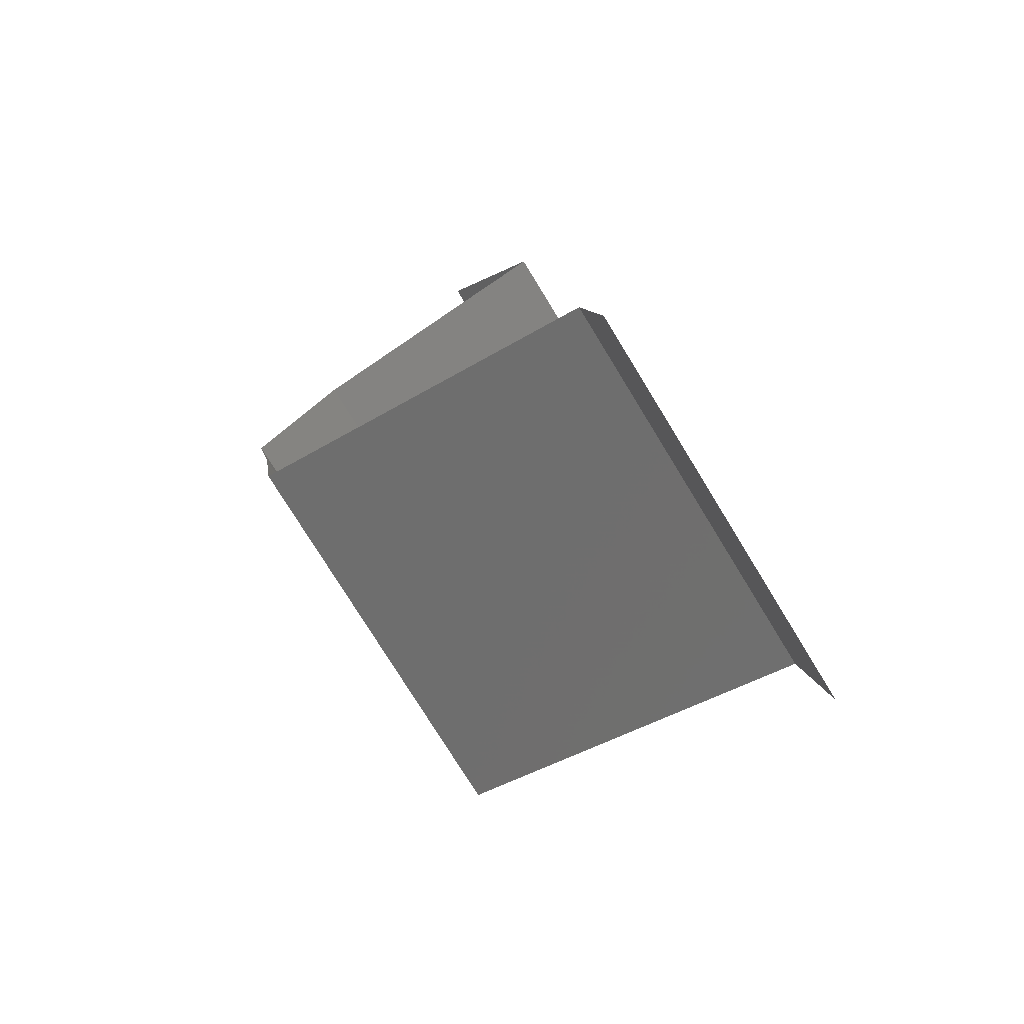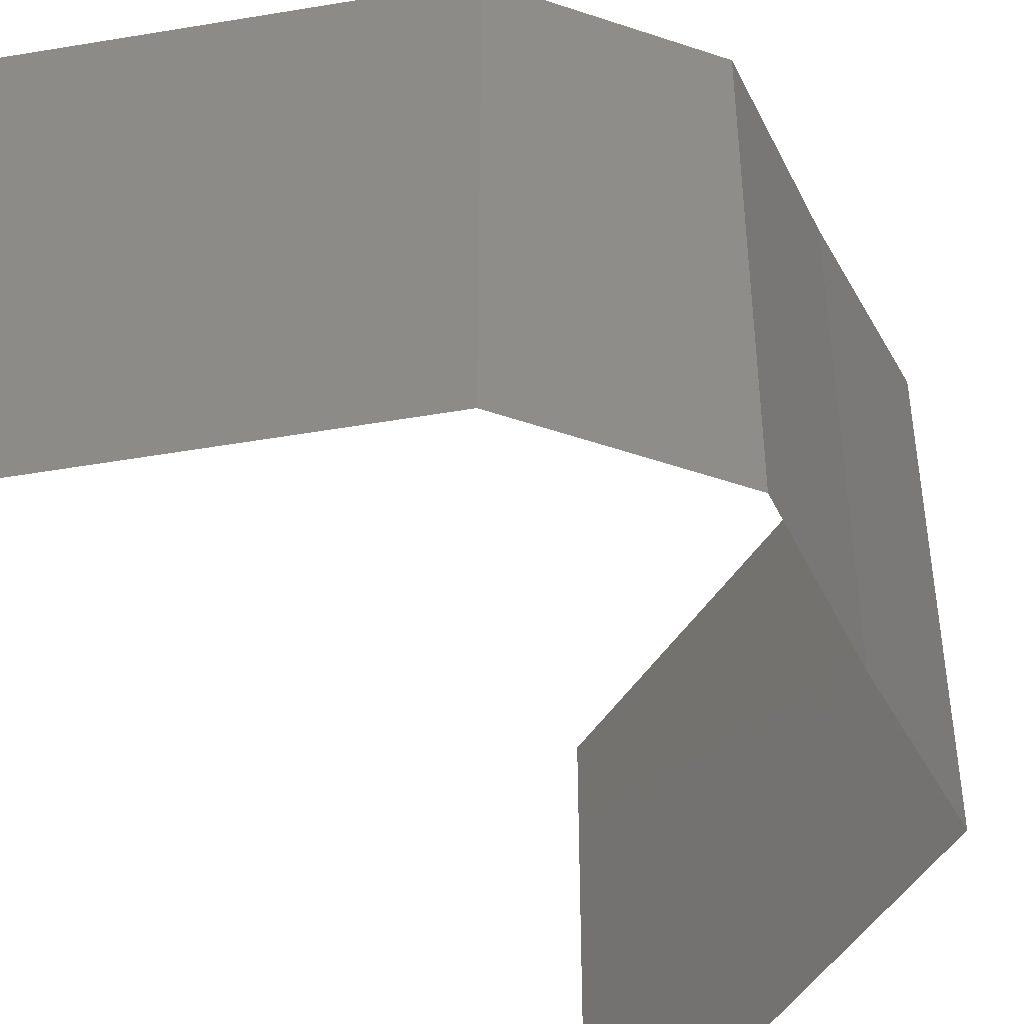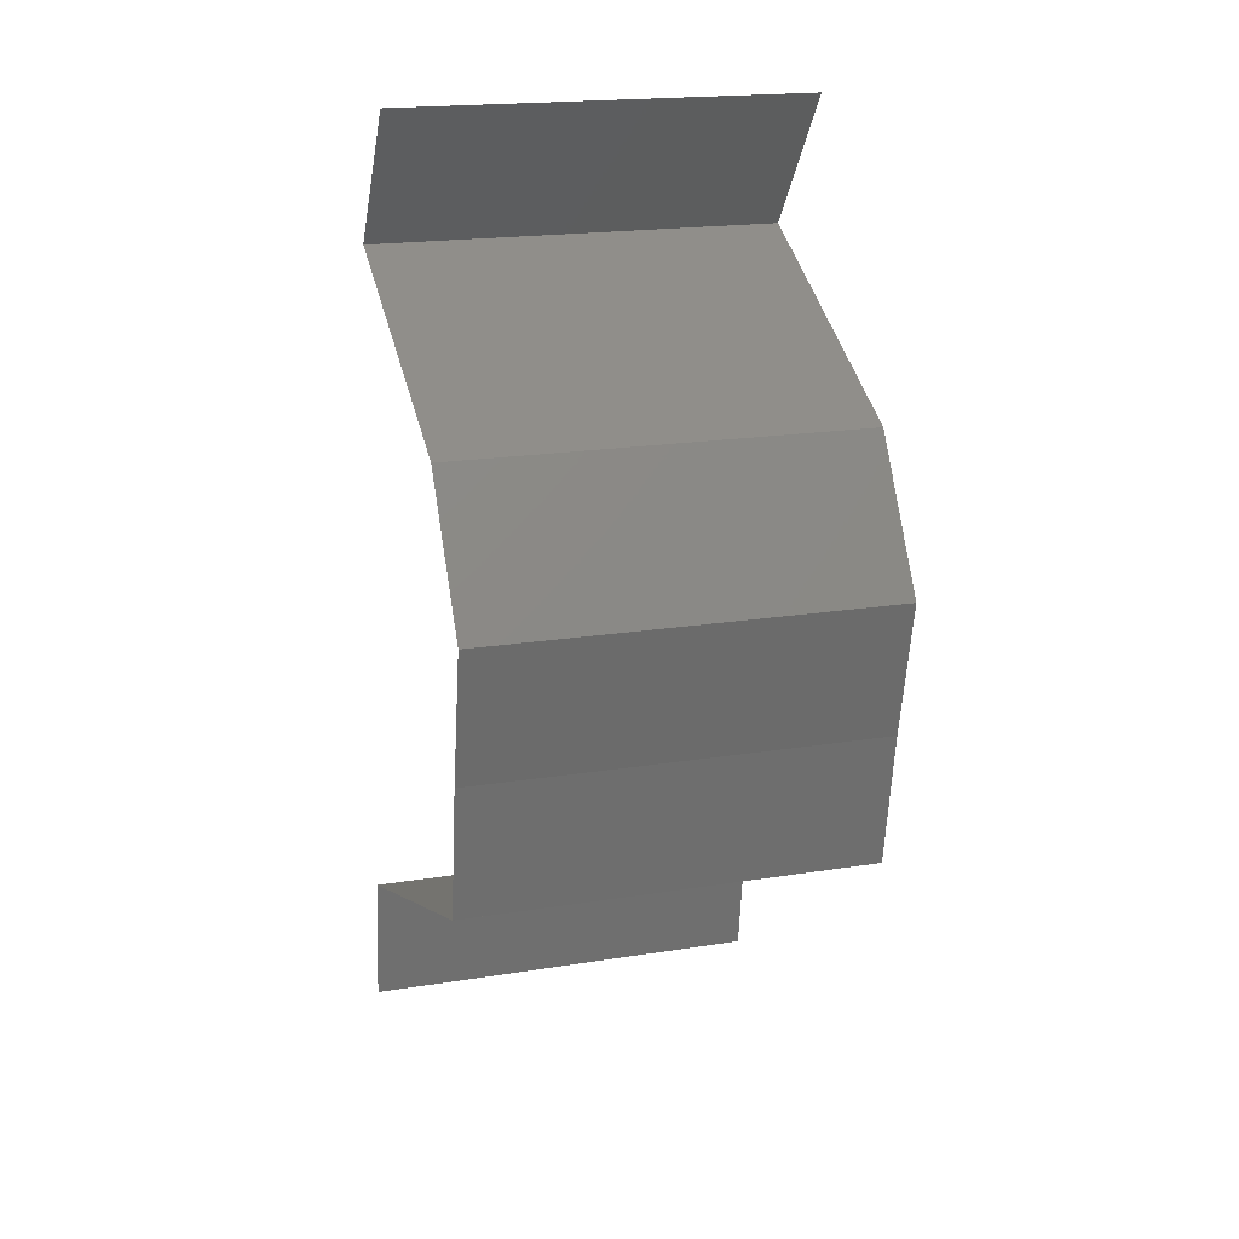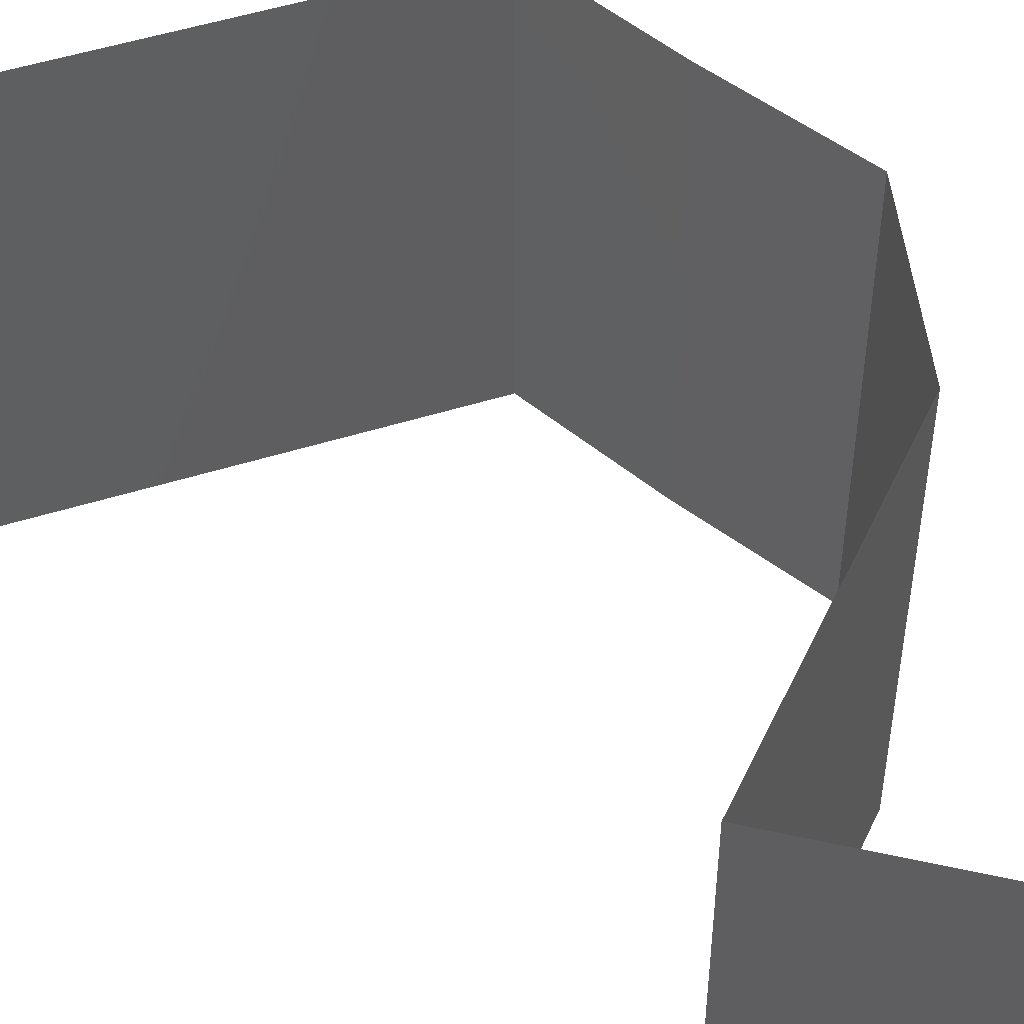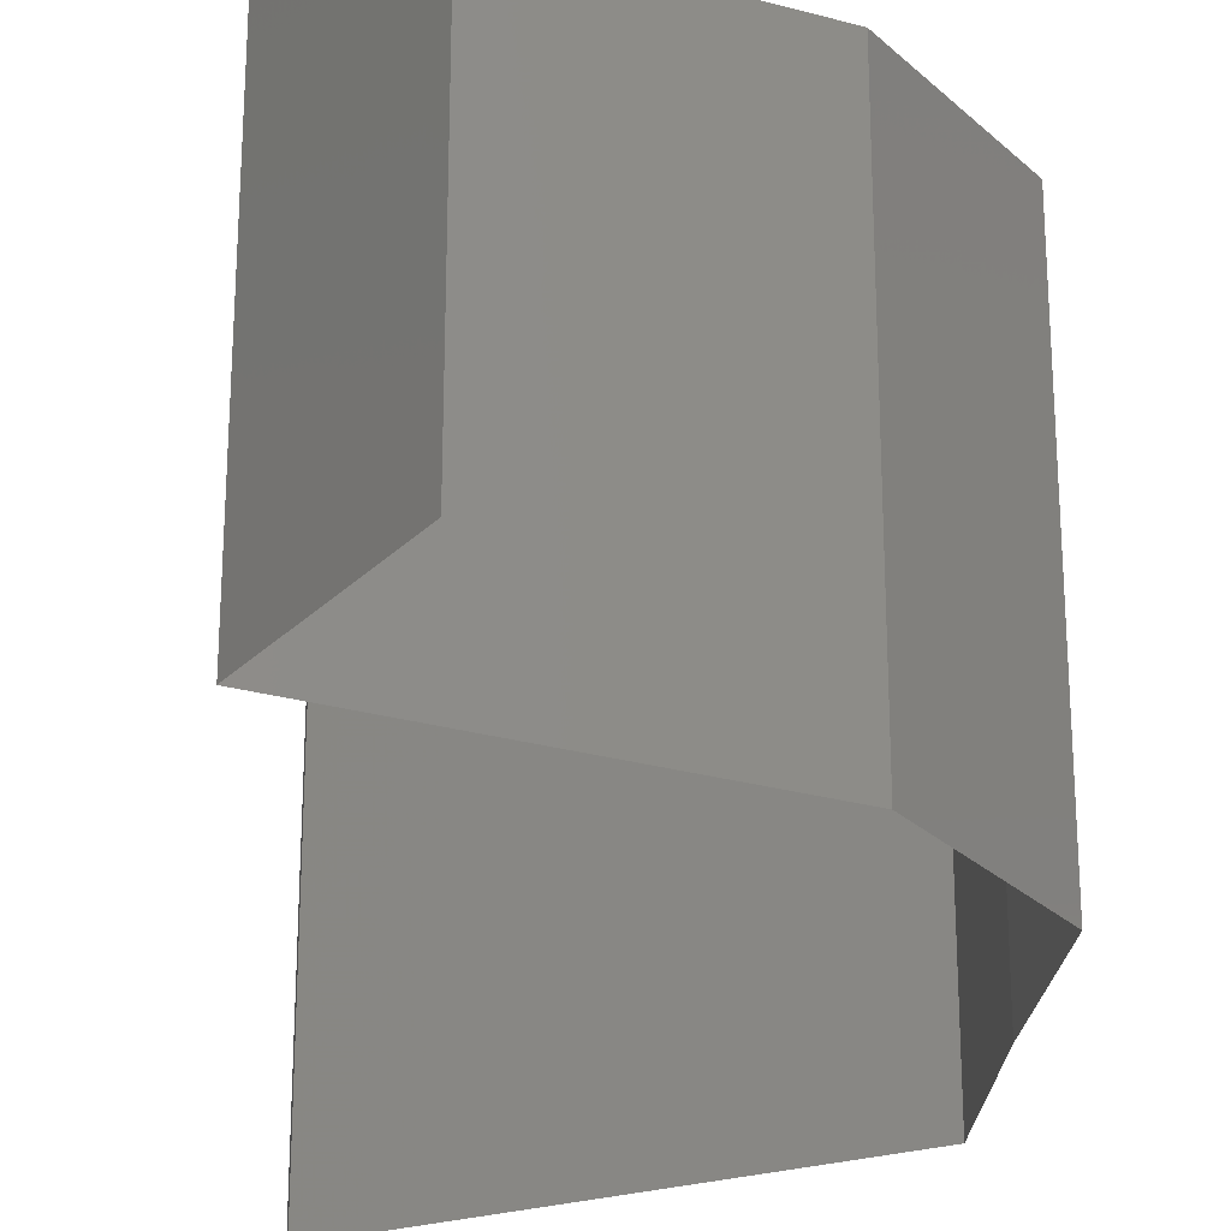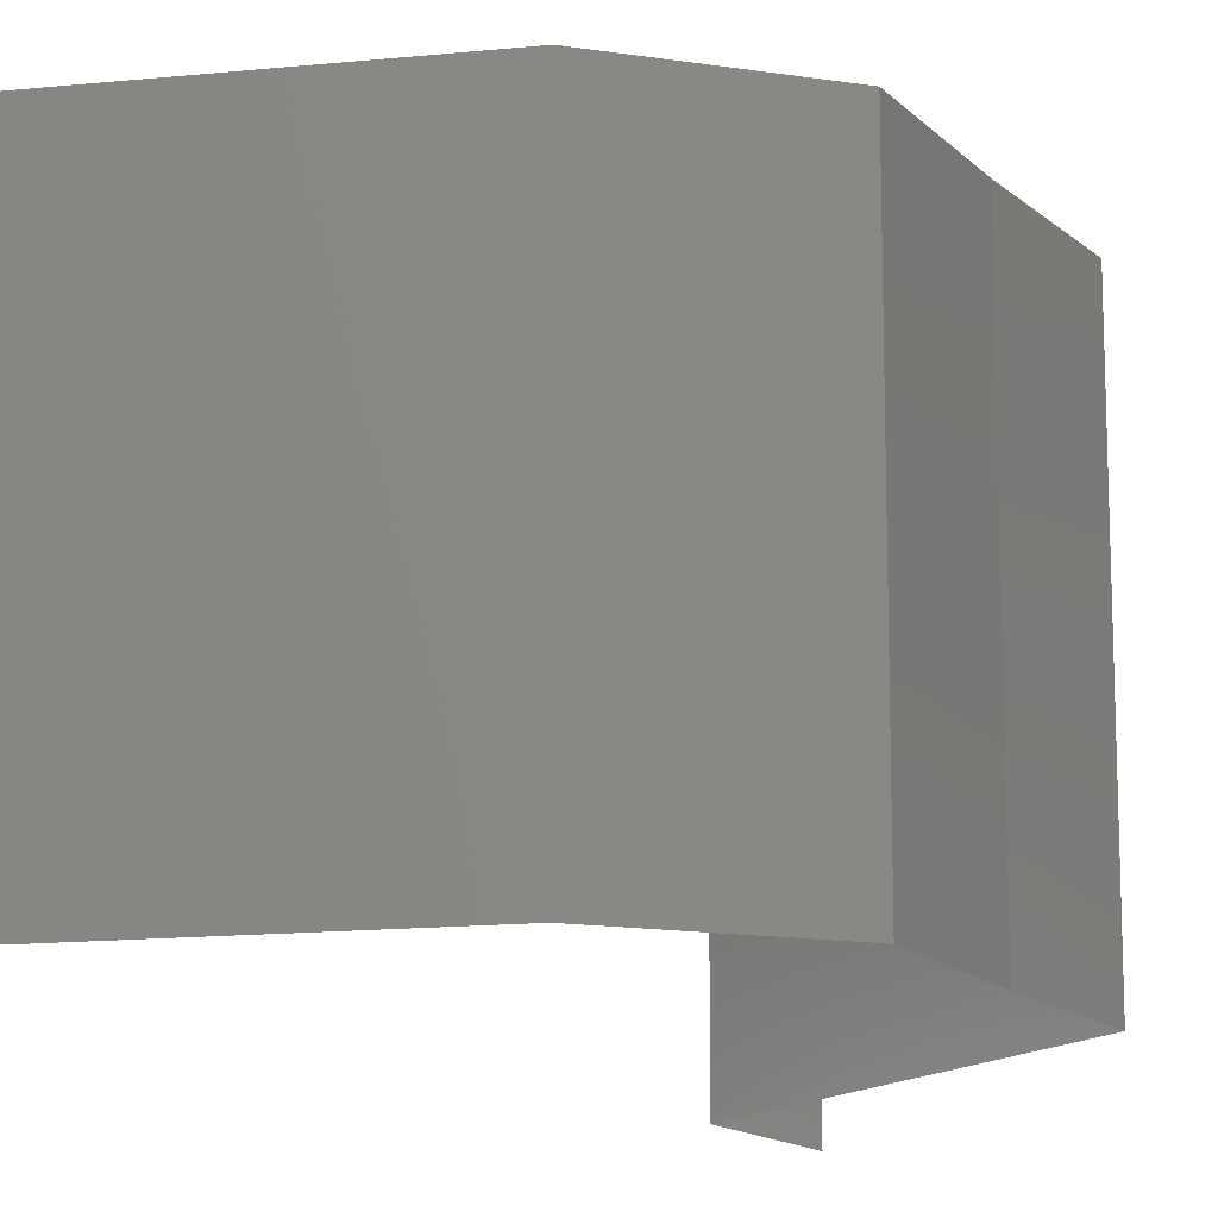
<metadata>
{"format":"stl","ext":"stl","renderer":"f3d","projection":"perspective","resolution":1024,"background":"white","views":[{"elev":-76.5,"azim":31.5,"up":"+Y"},{"elev":-49.8,"azim":-143.0,"up":"+Z"},{"elev":19.4,"azim":-106.8,"up":"+Y"},{"elev":51.8,"azim":141.0,"up":"+Z"},{"elev":-27.5,"azim":-176.7,"up":"+Z"},{"elev":-14.7,"azim":-141.2,"up":"+Z"}]}
</metadata>
<code>
# stl→obj: 45 verts, 66 faces
v 0.04144 0.0466 0
v 0.04144 0.0466 0.01
v 0.03889 0.04993 0.005
v 0.03634 0.05326 0.02
v 0.03634 0.05326 0.01
v 0.03889 0.04993 0.015
v 0.04144 0.0466 0.02
v 0.03634 0.05326 0
v 0.02802 0.03994 0.02
v 0.03473 0.04327 0.02
v 0.03483 0.04332 0.01232
v 0.02802 0.03994 0.01
v 0.02802 0.03994 0
v 0.03271 0.04227 0.005342
v 0.03733 0.04456 0.00538
v 0.03473 0.04327 0
v 0.02378 0.03329 0
v 0.02378 0.03329 0.01
v 0.0259 0.03661 0.005
v 0.0259 0.03661 0.015
v 0.02378 0.03329 0.02
v 0.02517 0.02663 0
v 0.02447 0.02996 0.005
v 0.02517 0.02663 0.01
v 0.02447 0.02996 0.015
v 0.02517 0.02663 0.02
v 0.02625 0.01997 0.01
v 0.02571 0.0233 0.015
v 0.02625 0.01997 0
v 0.02571 0.0233 0.005
v 0.02625 0.01997 0.02
v 0.04416 0.01331 0.02
v 0.0352 0.01664 0.02
v 0.03712 0.01593 0.01239
v 0.04416 0.01331 0.01
v 0.03285 0.01752 0.006954
v 0.0352 0.01664 0
v 0.03072 0.01831 0.015
v 0.04416 0.01331 0
v 0.03879 0.01531 0.005817
v 0.04511 0.006657 0.01
v 0.04464 0.009986 0.005
v 0.04511 0.006657 0.02
v 0.04464 0.009986 0.015
v 0.04511 0.006657 0
f 1 2 3
f 4 5 6
f 2 7 6
f 5 8 3
f 5 2 6
f 8 1 3
f 7 4 6
f 2 5 3
f 9 10 11
f 10 7 11
f 7 2 11
f 12 9 11
f 13 12 14
f 2 1 15
f 1 16 15
f 16 13 14
f 14 11 15
f 16 14 15
f 11 2 15
f 14 12 11
f 17 18 19
f 9 12 20
f 12 13 19
f 18 21 20
f 18 12 19
f 12 18 20
f 13 17 19
f 21 9 20
f 17 22 23
f 18 24 25
f 26 21 25
f 24 18 23
f 18 17 23
f 21 18 25
f 22 24 23
f 24 26 25
f 24 27 28
f 22 29 30
f 27 24 30
f 31 26 28
f 24 22 30
f 26 24 28
f 29 27 30
f 27 31 28
f 32 33 34
f 35 32 34
f 27 29 36
f 29 37 36
f 31 27 38
f 39 35 40
f 33 31 38
f 37 39 40
f 27 36 38
f 36 34 38
f 40 35 34
f 34 33 38
f 40 34 36
f 37 40 36
f 41 35 42
f 43 32 44
f 35 41 44
f 39 45 42
f 35 39 42
f 32 35 44
f 45 41 42
f 41 43 44

</code>
